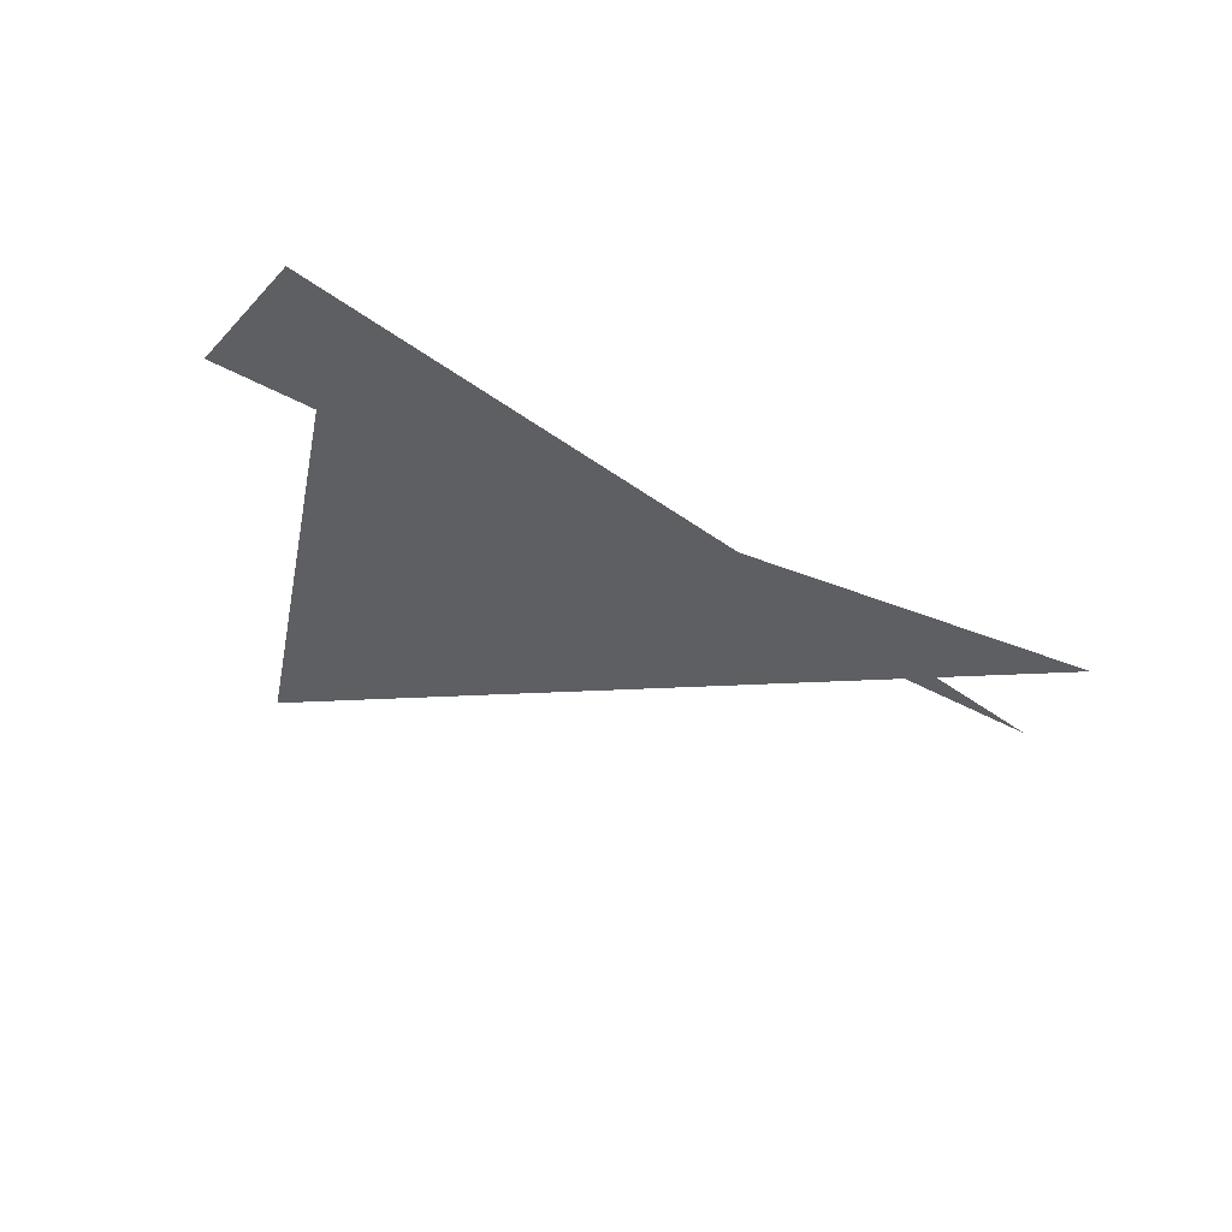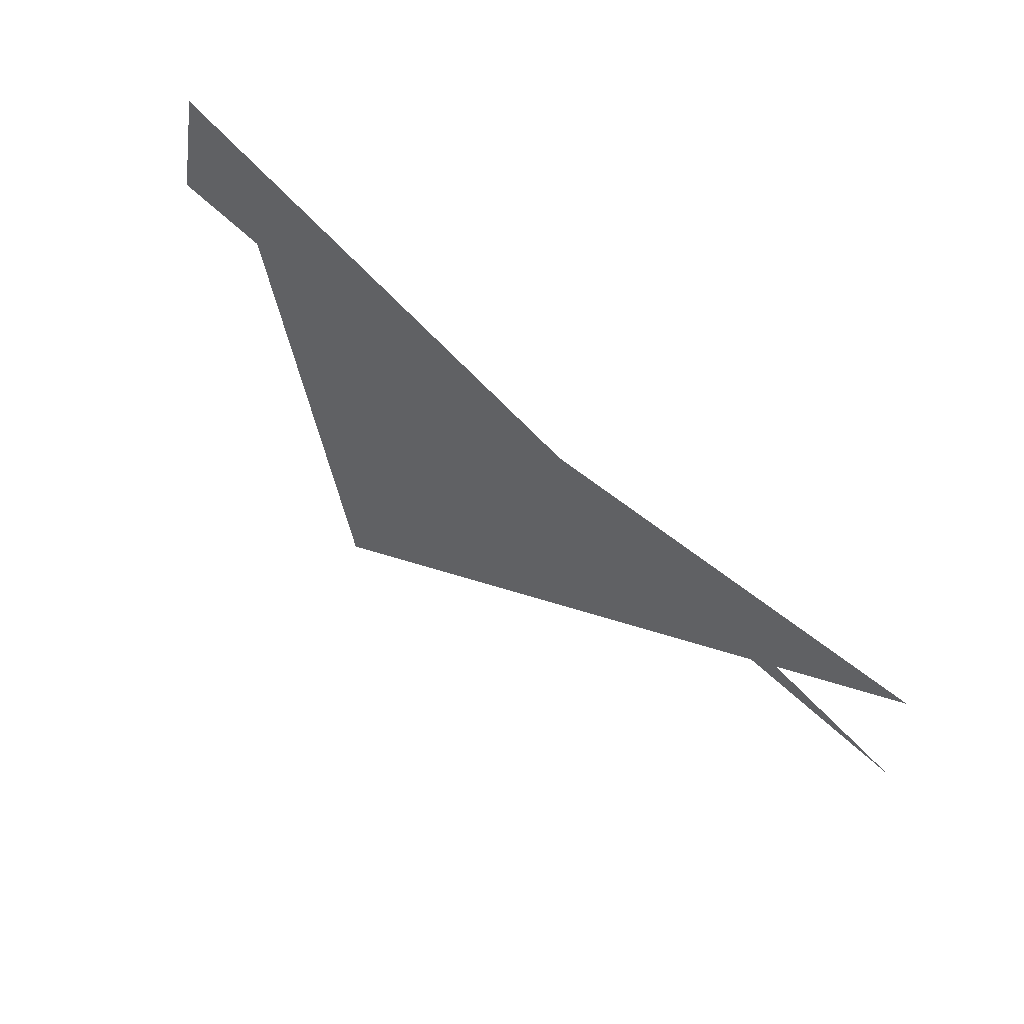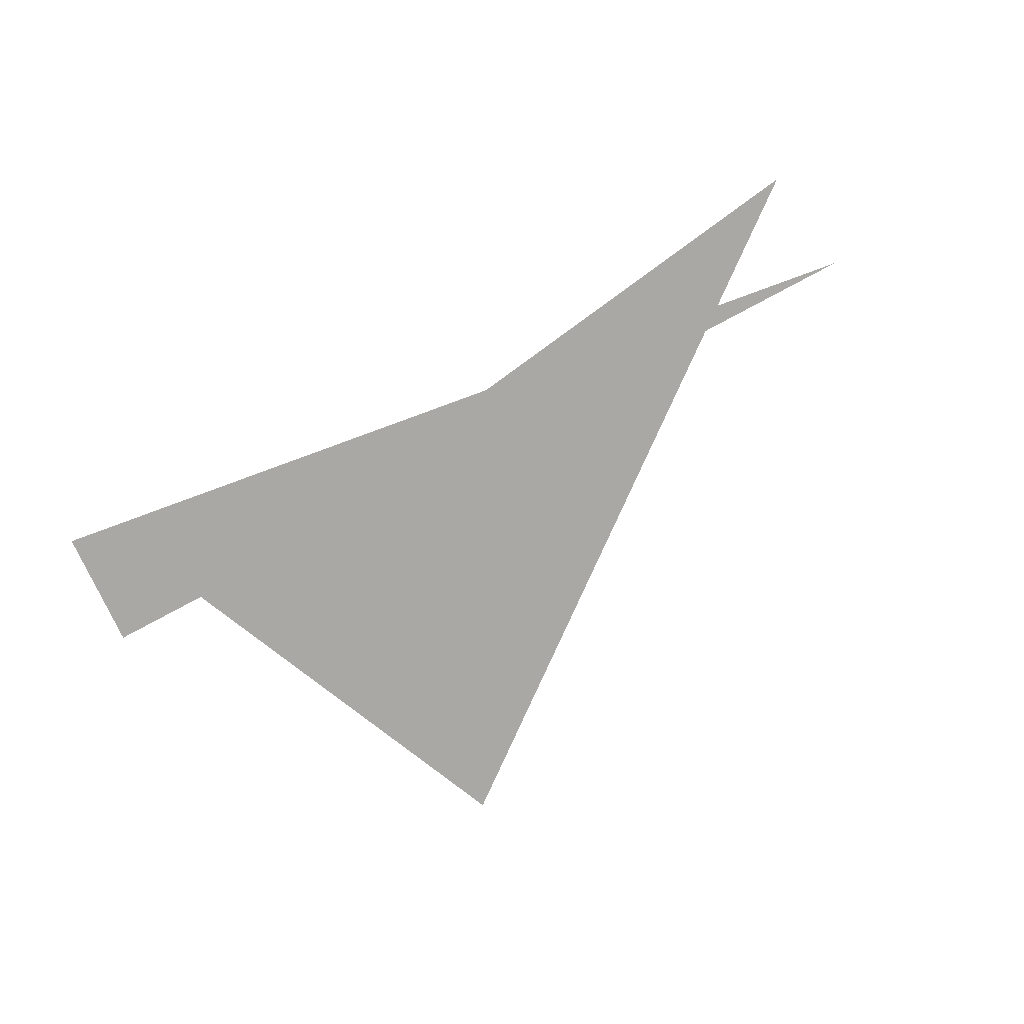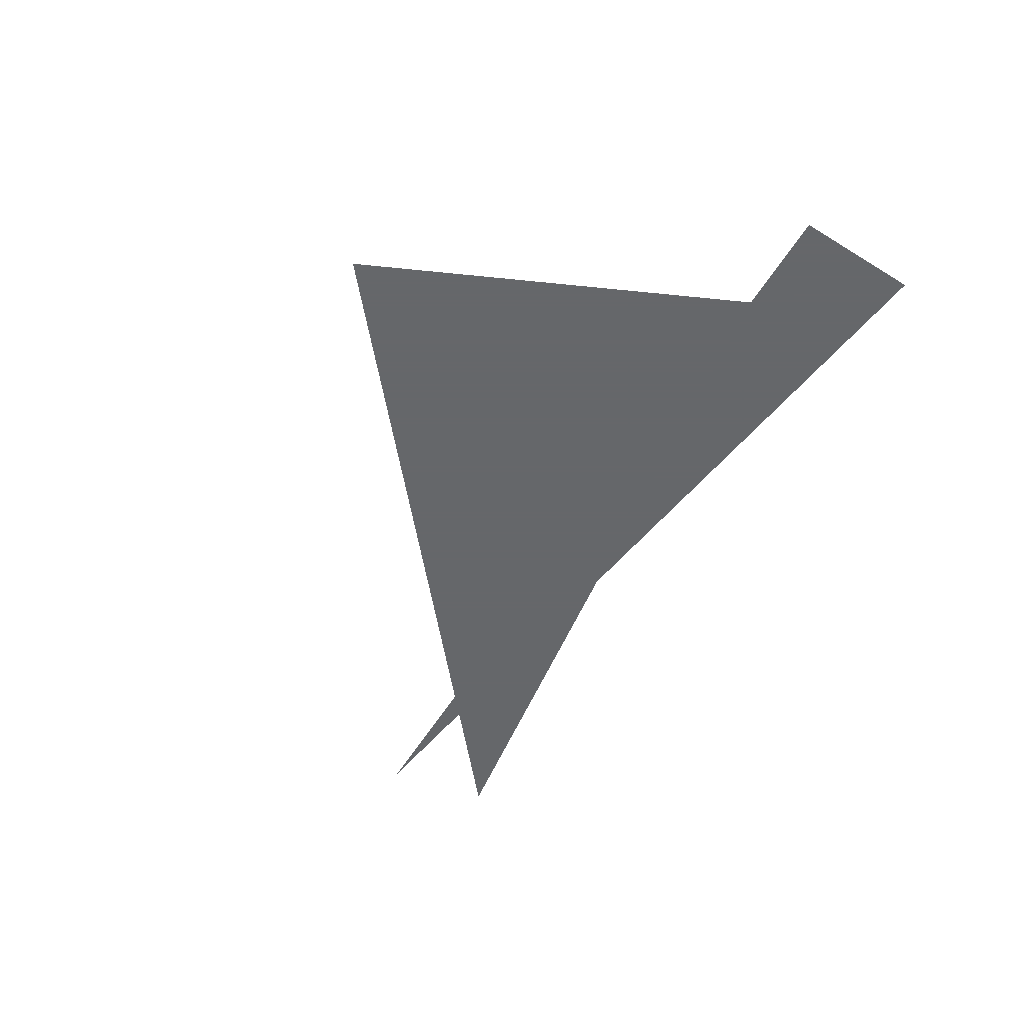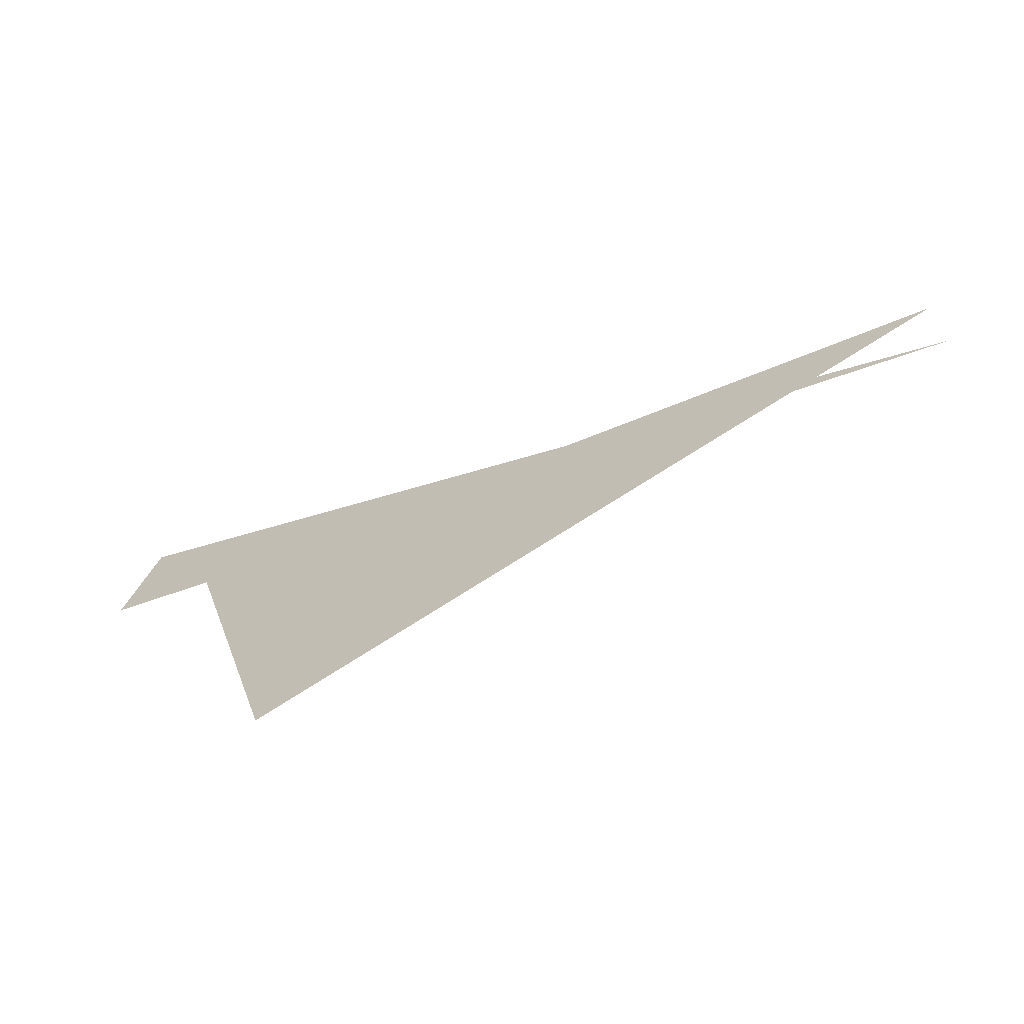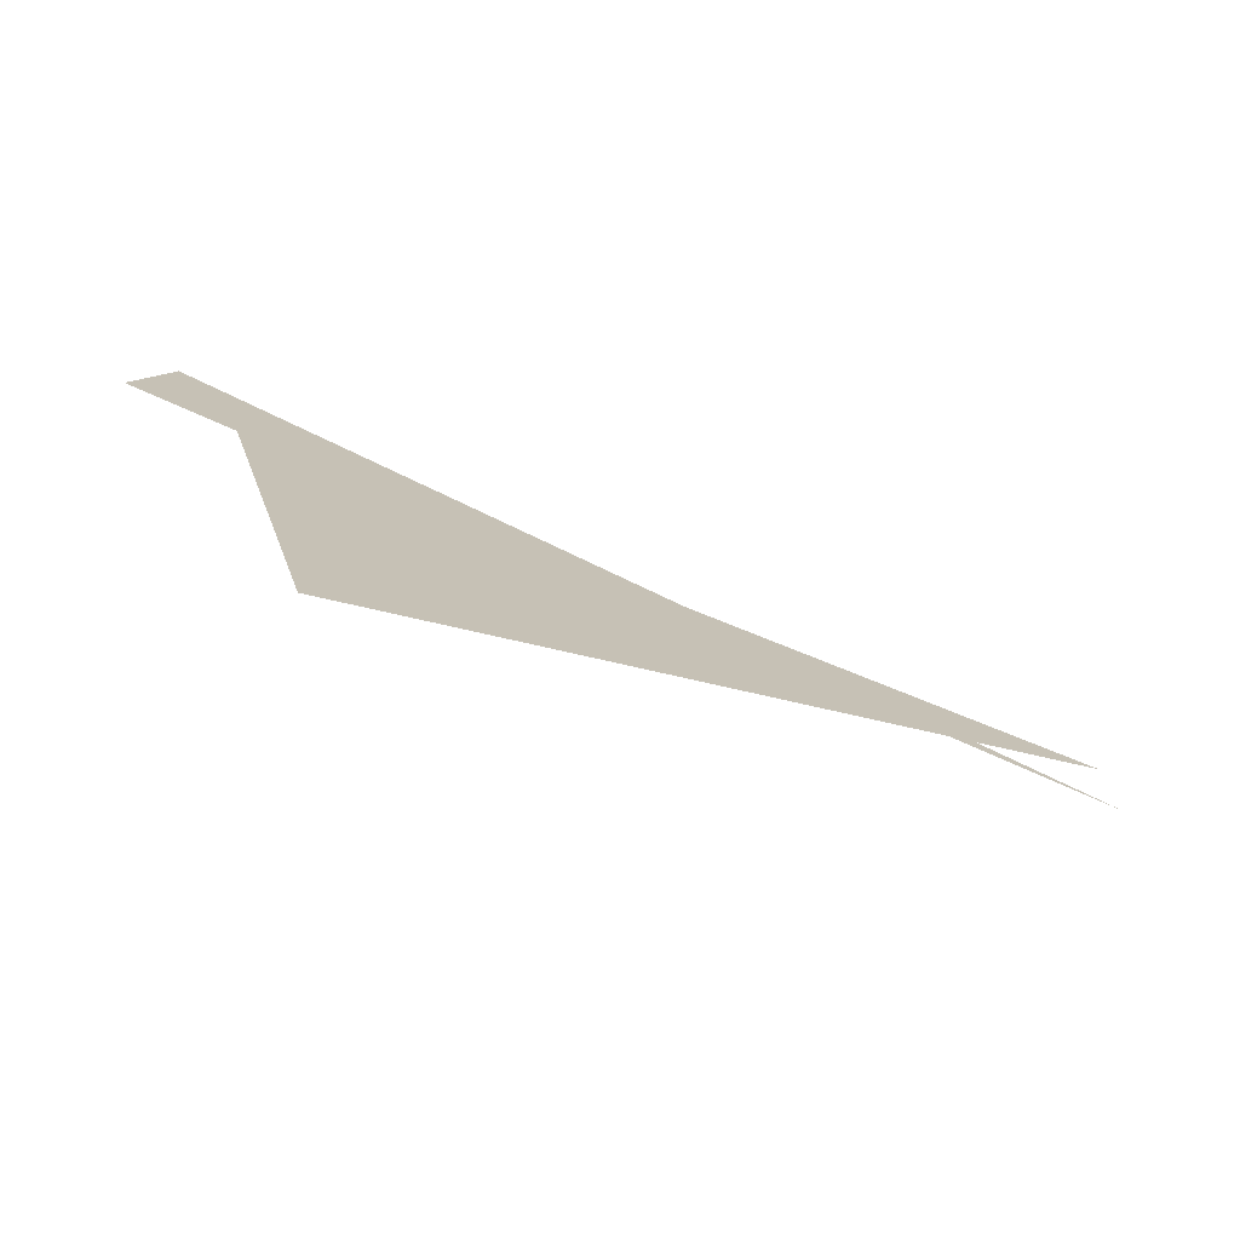
<metadata>
{"format":"obj","ext":"obj","renderer":"f3d","projection":"perspective","resolution":1024,"background":"white","views":[{"elev":-40.0,"azim":153.6,"up":"+Z"},{"elev":51.5,"azim":-136.9,"up":"+Y"},{"elev":-75.2,"azim":-143.7,"up":"+Z"},{"elev":-52.0,"azim":68.6,"up":"+Z"},{"elev":-68.8,"azim":-158.0,"up":"+Y"},{"elev":-75.3,"azim":158.0,"up":"+Y"}]}
</metadata>
<code>
v 1.287 7.017 0
v -0.1243 6.819 0
v 1.246 7.212 0
v -0.1243 6.994 0
v 1.126 6.994 0
v 0.9583 6.369 0
f 1 2 3
f 4 5 6

</code>
